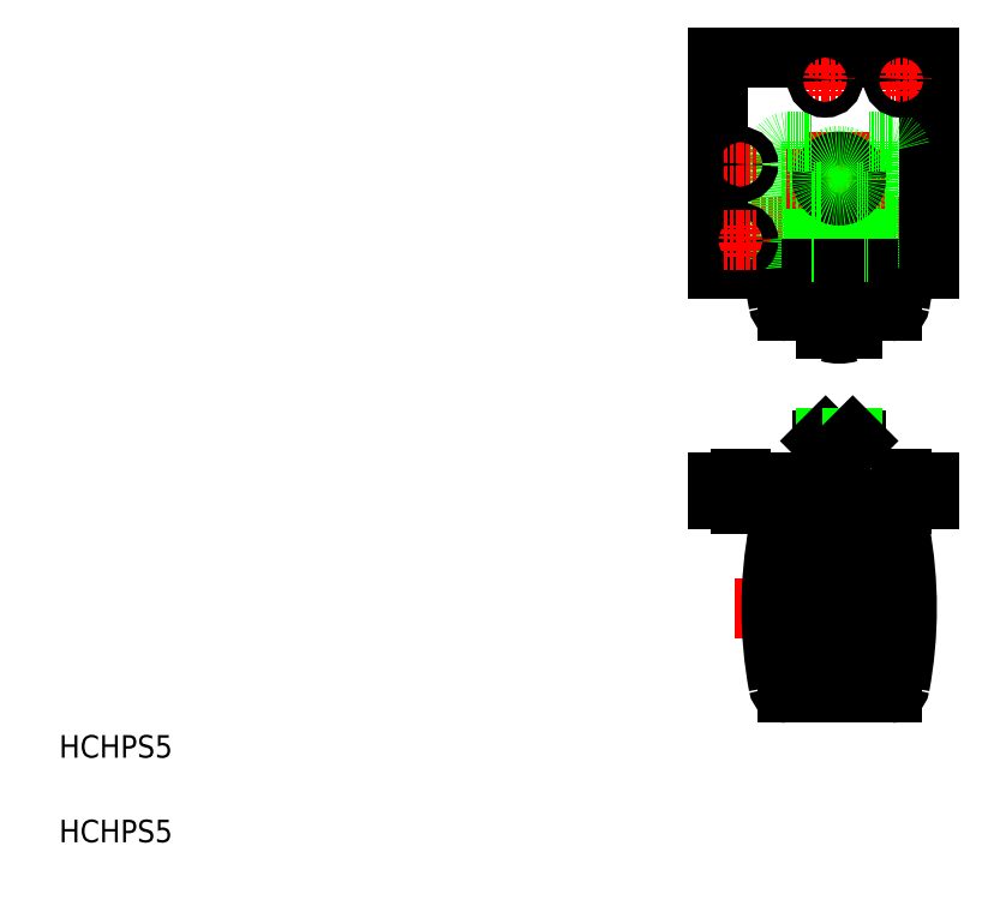
<metadata>
{"format":"dxf","ext":"dxf","renderer":"ezdxf+matplotlib","layout":"modelspace","background":"white","min_lineweight":24,"dpi":150}
</metadata>
<code>
0
SECTION
2
ENTITIES
0
LINE
8
CENTER
10
-37.15
20
0
30
0
11
34.96
21
0
31
0
0
LINE
8
CENTER
10
-31.21
20
135.3
30
0
11
35.21
21
135.3
31
0
0
ARC
8
0
10
-18.52
20
162.3
30
0
40
3
50
90
51
169.5
0
LINE
8
0
10
-43
20
195.3
30
0
11
32
21
195.3
31
0
0
LINE
8
0
10
32
20
120.3
30
0
11
-43
21
120.3
31
0
0
ARC
8
0
10
-18.52
20
27
30
0
40
3
50
90
51
169.5
0
LINE
8
0
10
32
20
38.5
30
0
11
-43
21
38.5
31
0
0
LINE
8
0
10
32
20
44.5
30
0
11
-43
21
44.5
31
0
0
ARC
8
0
10
-18.52
20
-27
30
0
40
3
50
190.5
51
270
0
ARC
8
0
10
-18.52
20
108.3
30
0
40
3
50
190.5
51
270
0
TEXT
8
0
10
-276.5
20
-83.01
30
0
40
8
1
HCHPS5
0
TEXT
8
0
10
-276.5
20
-53.01
30
0
40
8
1
HCHPS5
0
ARC
8
0
10
127.5
20
0
30
0
40
151.5
50
169.5
51
190.5
0
LINE
8
0
10
-43
20
38.5
30
0
11
-43
21
44.5
31
0
0
LINE
8
CENTER
10
-35
20
151.6
30
0
11
-35
21
163.1
31
0
0
ARC
8
0
10
127.5
20
135.3
30
0
40
151.5
50
169.5
51
185.7
0
LINE
8
0
10
-43
20
120.3
30
0
11
-43
21
195.3
31
0
0
LINE
8
CENTER
10
-35
20
124.6
30
0
11
-35
21
136.1
31
0
0
CIRCLE
8
0
10
-35
20
130.3
30
0
40
2.75
0
ARC
8
0
10
127.5
20
135.3
30
0
40
151.5
50
185.7
51
190.5
0
LINE
8
CENTER
10
-40.74
20
130.3
30
0
11
-29.26
21
130.3
31
0
0
LINE
8
CENTER
10
-40.74
20
157.3
30
0
11
-29.26
21
157.3
31
0
0
CIRCLE
8
0
10
-35
20
157.3
30
0
40
2.75
0
LINE
8
CENTER
10
-1.705e-13
20
168.4
30
0
11
0
21
93.8
31
0
0
LINE
8
CENTER
10
0
20
70.14
30
0
11
0
21
-19.91
31
0
0
LINE
8
0
10
8
20
32.5
30
0
11
8.5
21
31.5
31
0
0
LINE
8
0
10
-8
20
32.5
30
0
11
-8.5
21
31.5
31
0
0
LINE
8
0
10
8.5
20
31.5
30
0
11
8.5
21
-9.015
31
0
0
LINE
8
0
10
-8.5
20
31.5
30
0
11
-8.5
21
-9.015
31
0
0
LINE
8
0
10
10
20
30
30
0
11
10
21
-30
31
0
0
ARC
8
0
10
-127.5
20
0
30
0
40
151.5
50
349.5
51
10.48
0
LINE
8
0
10
-10
20
30
30
0
11
-10
21
-30
31
0
0
LINE
8
0
10
-4
20
-12.01
30
0
11
4
21
-12.01
31
0
0
LINE
8
0
10
-10
20
-9.015
30
0
11
10
21
-9.015
31
0
0
LINE
8
0
10
-18.52
20
-30
30
0
11
-10
21
-30
31
0
0
LINE
8
0
10
-4
20
-9.015
30
0
11
-4
21
-12.01
31
0
0
LINE
8
0
10
18.52
20
-30
30
0
11
10
21
-30
31
0
0
ARC
8
0
10
18.52
20
-27
30
0
40
3
50
270
51
349.5
0
LINE
8
0
10
4
20
-9.015
30
0
11
4
21
-12.01
31
0
0
LINE
8
0
10
8.5
20
31.5
30
0
11
-8.5
21
31.5
31
0
0
LINE
8
0
10
-8.5
20
9.015
30
0
11
-10
21
9.015
31
0
0
LINE
8
0
10
-18.52
20
30
30
0
11
-10
21
30
31
0
0
LINE
8
0
10
8.5
20
9.015
30
0
11
10
21
9.015
31
0
0
LINE
8
0
10
18.52
20
30
30
0
11
10
21
30
31
0
0
ARC
8
0
10
18.52
20
27
30
0
40
3
50
10.48
51
90
0
LINE
8
0
10
-4.8
20
60.5
30
0
11
4.8
21
60.5
31
0
0
LINE
8
0
10
8
20
32.5
30
0
11
-8
21
32.5
31
0
0
LINE
8
0
10
-6
20
59.3
30
0
11
6
21
59.3
31
0
0
LINE
8
0
10
-6
20
59.3
30
0
11
-6
21
44.5
31
0
0
LINE
8
0
10
-4.8
20
60.5
30
0
11
-4.8
21
44.5
31
0
0
LINE
8
0
10
-8
20
38.5
30
0
11
-8
21
32.5
31
0
0
LINE
8
0
10
-4.8
20
60.5
30
0
11
-6
21
59.3
31
0
0
LINE
8
0
10
6
20
59.3
30
0
11
6
21
44.5
31
0
0
LINE
8
0
10
4.8
20
60.5
30
0
11
4.8
21
44.5
31
0
0
LINE
8
0
10
8
20
38.5
30
0
11
8
21
32.5
31
0
0
LINE
8
0
10
4.8
20
60.5
30
0
11
6
21
59.3
31
0
0
LINE
8
0
10
32
20
44.5
30
0
11
32
21
38.5
31
0
0
LINE
8
CENTER
10
0
20
166.2
30
0
11
0
21
102.3
31
0
0
LINE
8
CENTER
10
0
20
104.2
30
0
11
0
21
168.9
31
0
0
LINE
8
0
10
10
20
165.3
30
0
11
10
21
120.3
31
0
0
ARC
8
0
10
-127.5
20
135.3
30
0
40
151.5
50
354.3
51
10.48
0
LINE
8
0
10
32
20
195.3
30
0
11
32
21
120.3
31
0
0
LINE
8
0
10
-10
20
165.3
30
0
11
-10
21
120.3
31
0
0
LINE
8
0
10
9
20
147.6
30
0
11
9
21
120.3
31
0
0
LINE
8
0
10
-9
20
147.6
30
0
11
-9
21
120.3
31
0
0
LINE
8
0
10
-5.5
20
108.6
30
0
11
5.5
21
108.6
31
0
0
LINE
8
0
10
-4.5
20
105.8
30
0
11
4.5
21
105.8
31
0
0
ARC
8
0
10
0
20
110.6
30
0
40
13.28
50
253.8
51
286.2
0
LINE
8
0
10
-8
20
114.3
30
0
11
-8
21
109.2
31
0
0
LINE
8
0
10
-10
20
120.3
30
0
11
-10
21
105.3
31
0
0
LINE
8
0
10
-7.5
20
105.7
30
0
11
-7.5
21
114.3
31
0
0
LINE
8
0
10
-5.5
20
113.8
30
0
11
-5.5
21
106.8
31
0
0
LINE
8
0
10
-8
20
109.2
30
0
11
-10
21
109.2
31
0
0
LINE
8
0
10
-7.5
20
108.2
30
0
11
-10
21
108.2
31
0
0
ARC
8
0
10
-8
20
106.2
30
0
40
0.5
50
180
51
270
0
LINE
8
0
10
-8.5
20
106.6
30
0
11
-7.5
21
106.6
31
0
0
LINE
8
0
10
-18.52
20
105.3
30
0
11
-10
21
105.3
31
0
0
LINE
8
0
10
-8.5
20
108.2
30
0
11
-8.5
21
106.2
31
0
0
ARC
8
0
10
-4.5
20
105.7
30
0
40
3
50
180
51
270
0
LINE
8
0
10
-4.5
20
105.8
30
0
11
-4.5
21
99.2
31
0
0
ARC
8
0
10
-3
20
99.2
30
0
40
1.5
50
180
51
242.1
0
LINE
8
0
10
-7.5
20
109.2
30
0
11
-8
21
109.2
31
0
0
ARC
8
0
10
-4.5
20
106.8
30
0
40
1
50
180
51
270
0
LINE
8
0
10
-7.5
20
105.7
30
0
11
-8
21
105.7
31
0
0
LINE
8
0
10
-6
20
114.3
30
0
11
-8.5
21
114.3
31
0
0
LINE
8
0
10
-8.5
20
120.3
30
0
11
-8.5
21
114.3
31
0
0
LINE
8
0
10
-10
20
126.3
30
0
11
-9
21
126.3
31
0
0
ARC
8
0
10
-6
20
113.8
30
0
40
0.5
50
0
51
90
0
LINE
8
0
10
8
20
114.3
30
0
11
8
21
109.2
31
0
0
ARC
8
0
10
-127.5
20
135.3
30
0
40
151.5
50
349.5
51
354.3
0
LINE
8
0
10
10
20
120.3
30
0
11
10
21
105.3
31
0
0
LINE
8
0
10
7.5
20
105.7
30
0
11
7.5
21
114.3
31
0
0
LINE
8
0
10
5.5
20
113.8
30
0
11
5.5
21
106.8
31
0
0
LINE
8
0
10
18.52
20
105.3
30
0
11
10
21
105.3
31
0
0
LINE
8
0
10
4.5
20
105.8
30
0
11
4.5
21
99.2
31
0
0
ARC
8
0
10
4.5
20
105.7
30
0
40
3
50
270
51
0
0
ARC
8
0
10
3
20
99.2
30
0
40
1.5
50
297.9
51
0
0
LINE
8
0
10
8
20
109.2
30
0
11
10
21
109.2
31
0
0
LINE
8
0
10
7.5
20
108.2
30
0
11
10
21
108.2
31
0
0
LINE
8
0
10
7.5
20
109.2
30
0
11
8
21
109.2
31
0
0
LINE
8
0
10
7.5
20
105.7
30
0
11
8
21
105.7
31
0
0
ARC
8
0
10
8
20
106.2
30
0
40
0.5
50
270
51
0
0
LINE
8
0
10
8.5
20
106.6
30
0
11
7.5
21
106.6
31
0
0
ARC
8
0
10
4.5
20
106.8
30
0
40
1
50
270
51
0
0
LINE
8
0
10
8.5
20
108.2
30
0
11
8.5
21
106.2
31
0
0
LINE
8
0
10
5.5
20
112.1
30
0
11
5.5
21
112.1
31
0
0
LINE
8
0
10
5.5
20
110.3
30
0
11
5.5
21
110.3
31
0
0
ARC
8
0
10
18.52
20
108.3
30
0
40
3
50
270
51
349.5
0
ARC
8
0
10
6
20
113.8
30
0
40
0.5
50
90
51
180
0
LINE
8
0
10
7.5
20
114.3
30
0
11
8
21
114.3
31
0
0
LINE
8
0
10
6
20
114.3
30
0
11
8.5
21
114.3
31
0
0
LINE
8
0
10
8.5
20
120.3
30
0
11
8.5
21
114.3
31
0
0
LINE
8
0
10
9
20
126.3
30
0
11
10
21
126.3
31
0
0
LINE
8
CENTER
10
-18.61
20
152.3
30
0
11
15.99
21
152.3
31
0
0
CIRCLE
8
0
10
0
20
152.3
30
0
40
4.8
0
CIRCLE
8
0
10
0
20
152.3
30
0
40
6
0
CIRCLE
8
0
10
0
20
152.3
30
0
40
8
0
LINE
8
0
10
-10
20
144.3
30
0
11
-9
21
144.3
31
0
0
LINE
8
0
10
-9
20
147.6
30
0
11
-6.457
21
147.6
31
0
0
LINE
8
0
10
9
20
144.3
30
0
11
10
21
144.3
31
0
0
LINE
8
0
10
6.457
20
147.6
30
0
11
9
21
147.6
31
0
0
LINE
8
CENTER
10
27.74
20
187.3
30
0
11
16.26
21
187.3
31
0
0
LINE
8
0
10
-18.52
20
165.3
30
0
11
-10
21
165.3
31
0
0
LINE
8
CENTER
10
0.7445
20
187.3
30
0
11
-10.74
21
187.3
31
0
0
LINE
8
CENTER
10
-5
20
181.6
30
0
11
-5
21
193.1
31
0
0
CIRCLE
8
0
10
-5
20
187.3
30
0
40
2.75
0
LINE
8
0
10
18.52
20
165.3
30
0
11
10
21
165.3
31
0
0
ARC
8
0
10
18.52
20
162.3
30
0
40
3
50
10.48
51
90
0
LINE
8
CENTER
10
22
20
181.6
30
0
11
22
21
193.1
31
0
0
CIRCLE
8
0
10
22
20
187.3
30
0
40
2.75
0
LINE
8
CENTER
10
-35
20
46
30
0
11
-35
21
37
31
0
0
LINE
8
CENTER
10
-5
20
46
30
0
11
-5
21
37
31
0
0
LINE
8
CENTER
10
22
20
46
30
0
11
22
21
37
31
0
0
ENDSEC
0
EOF

</code>
